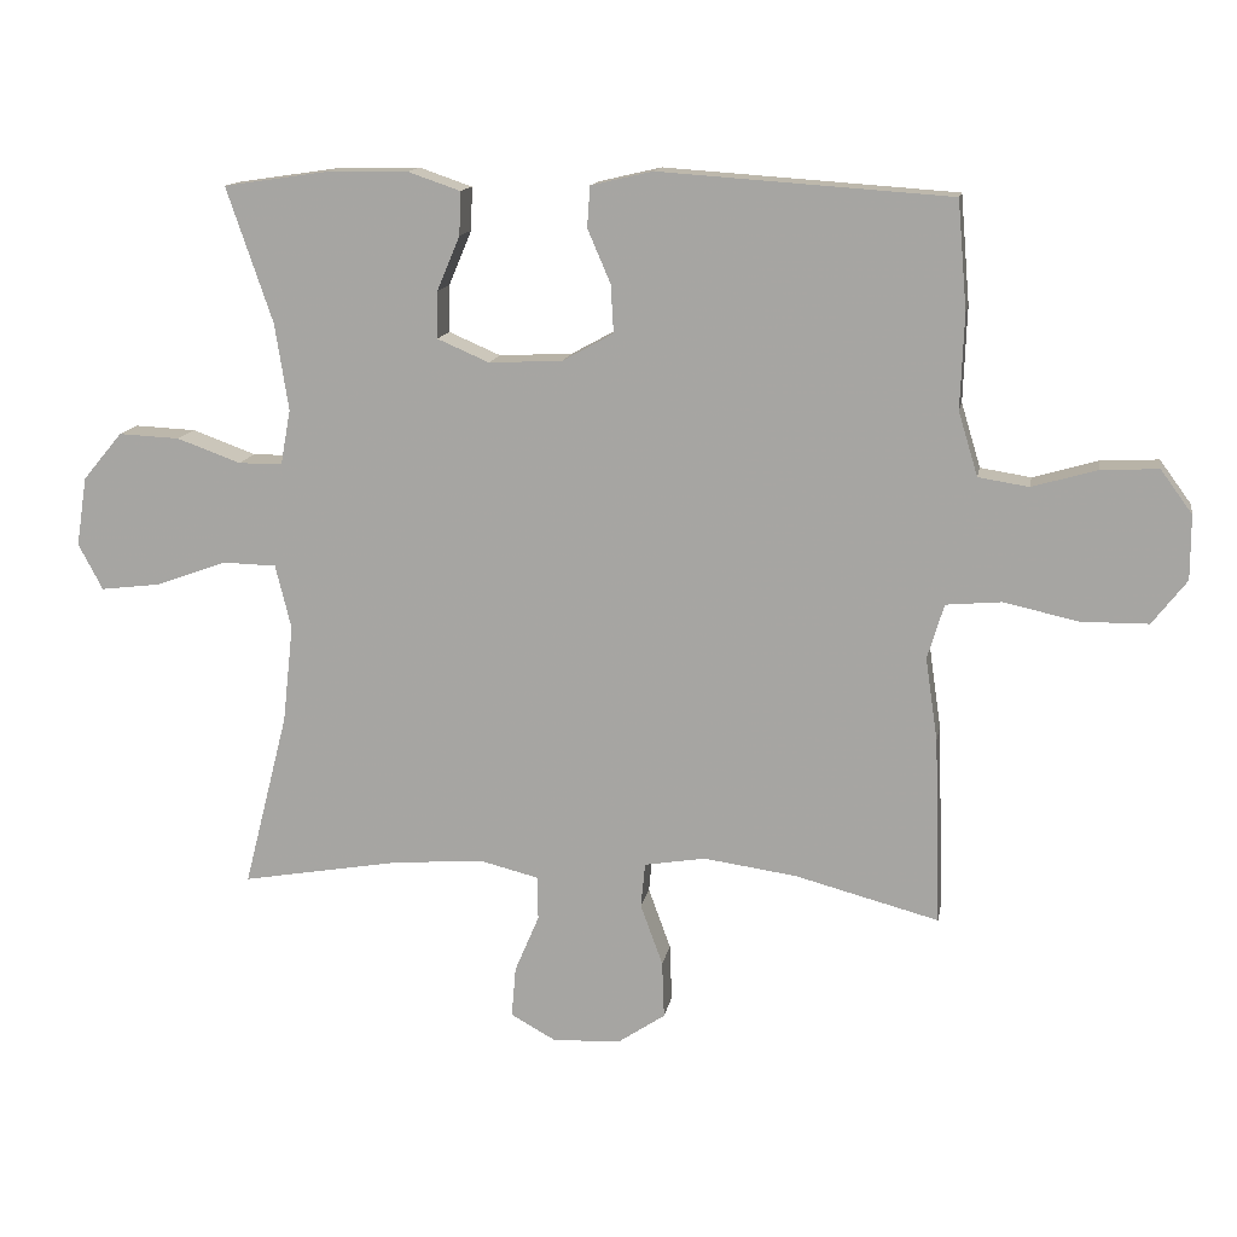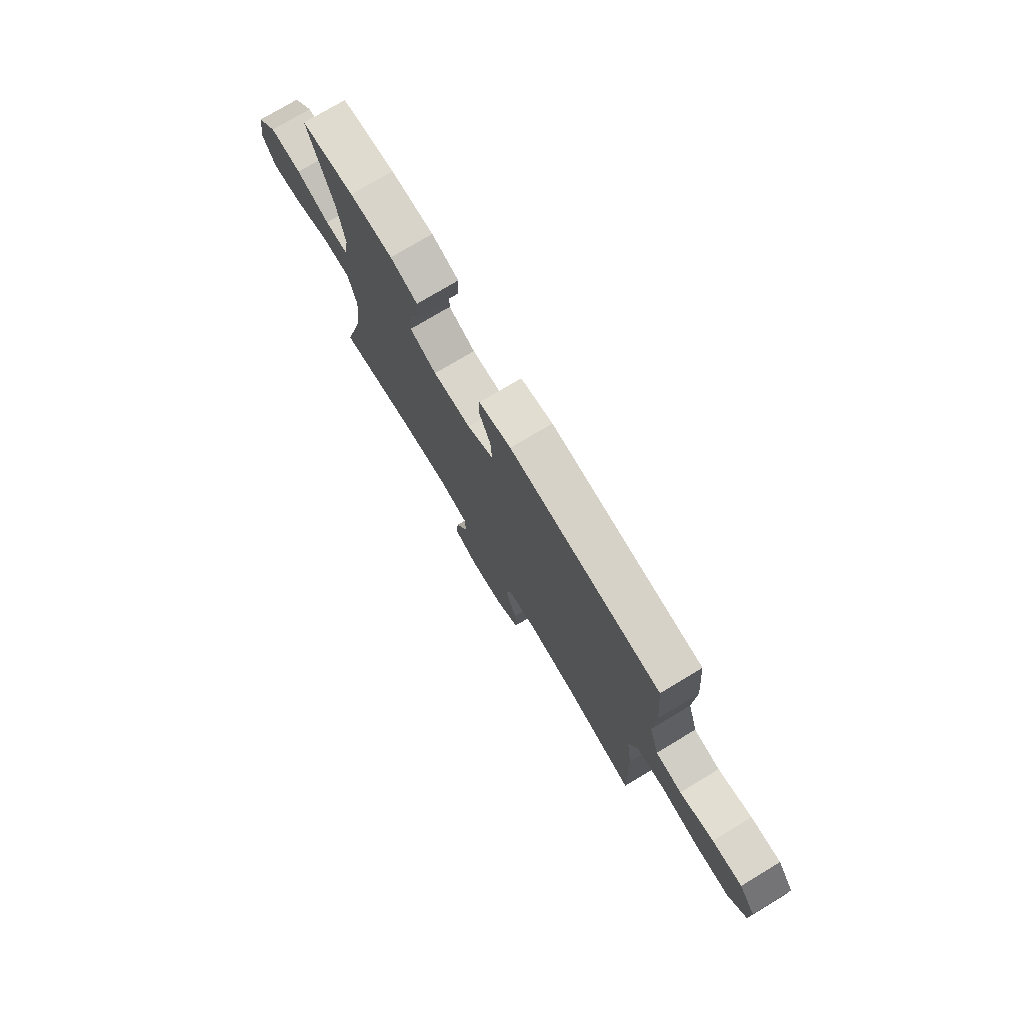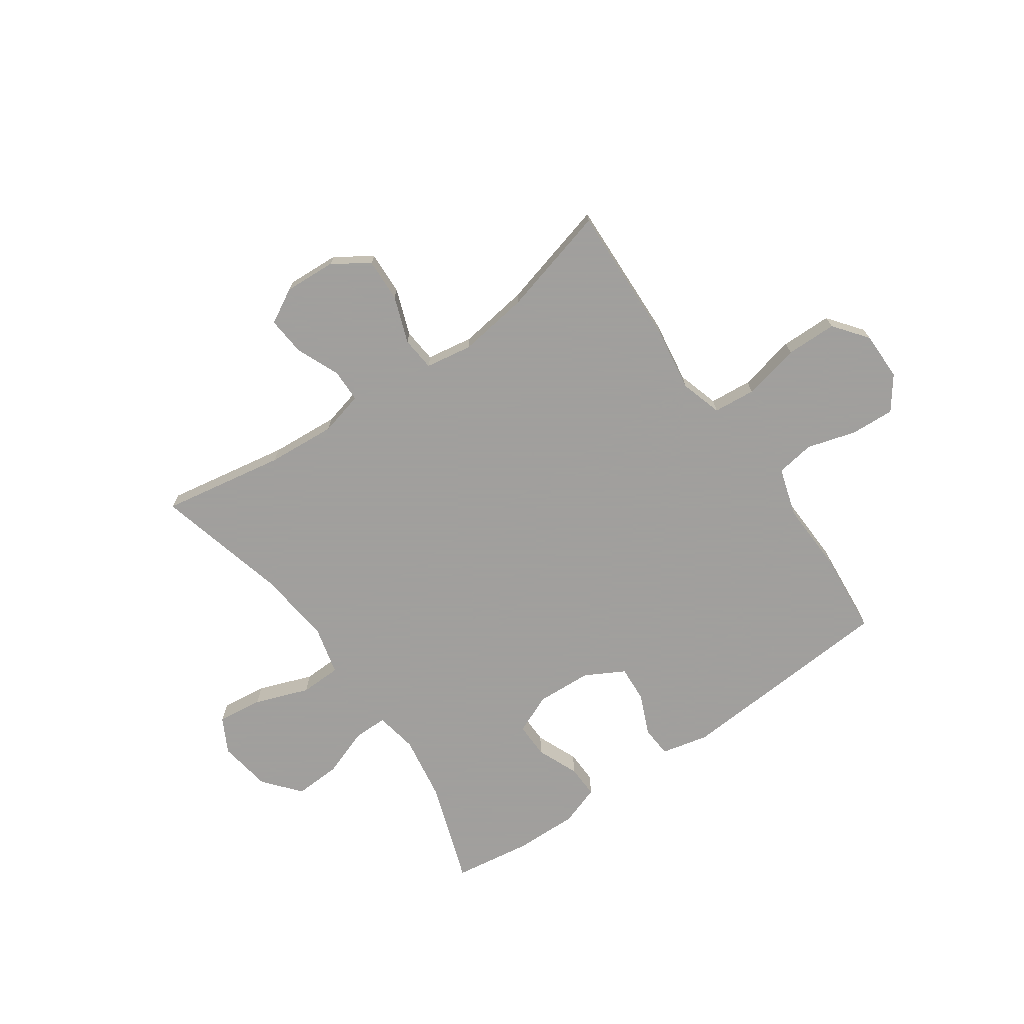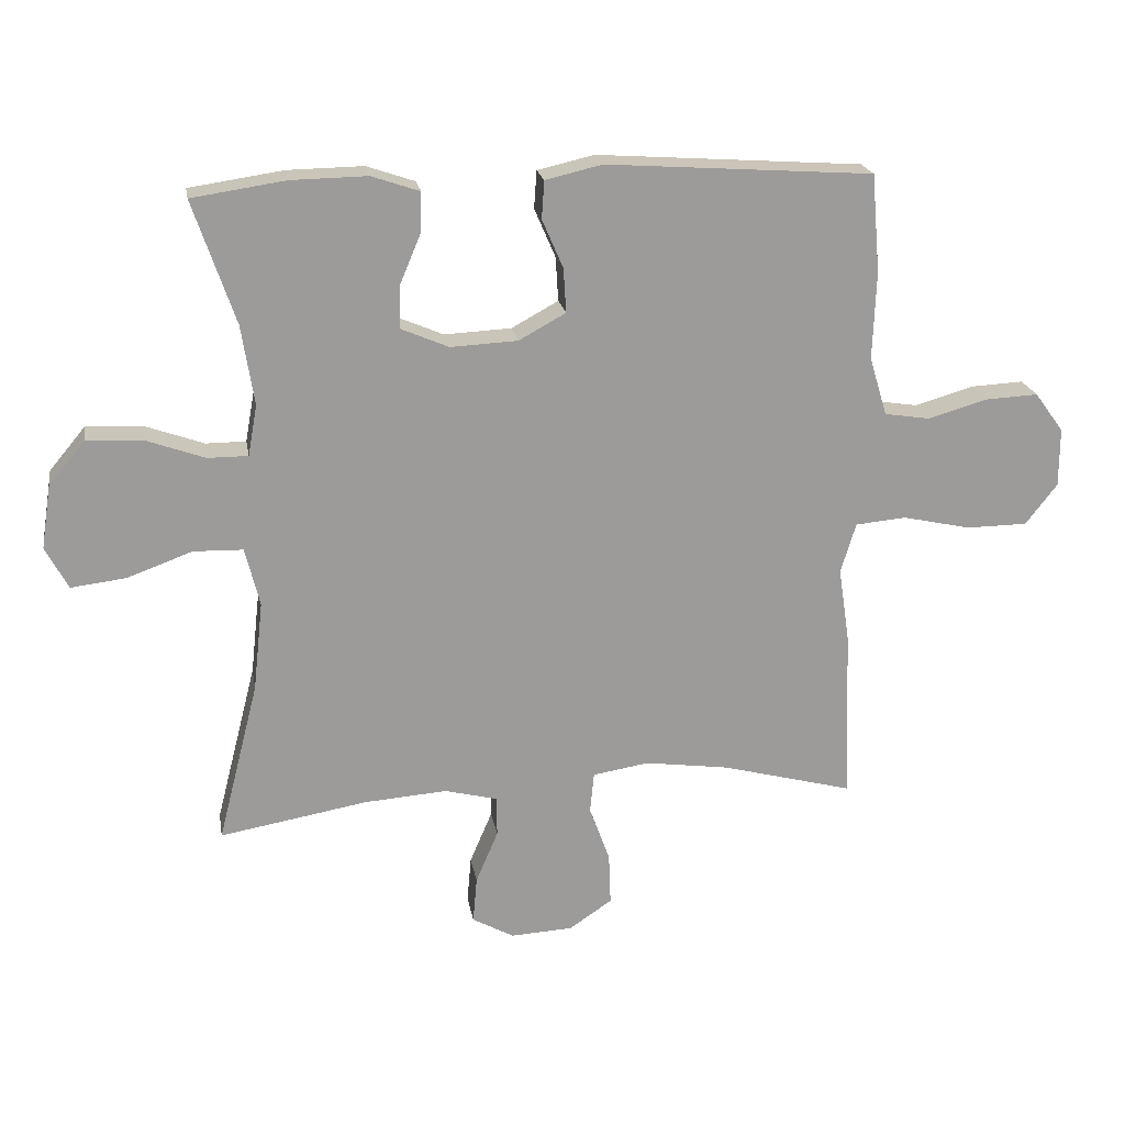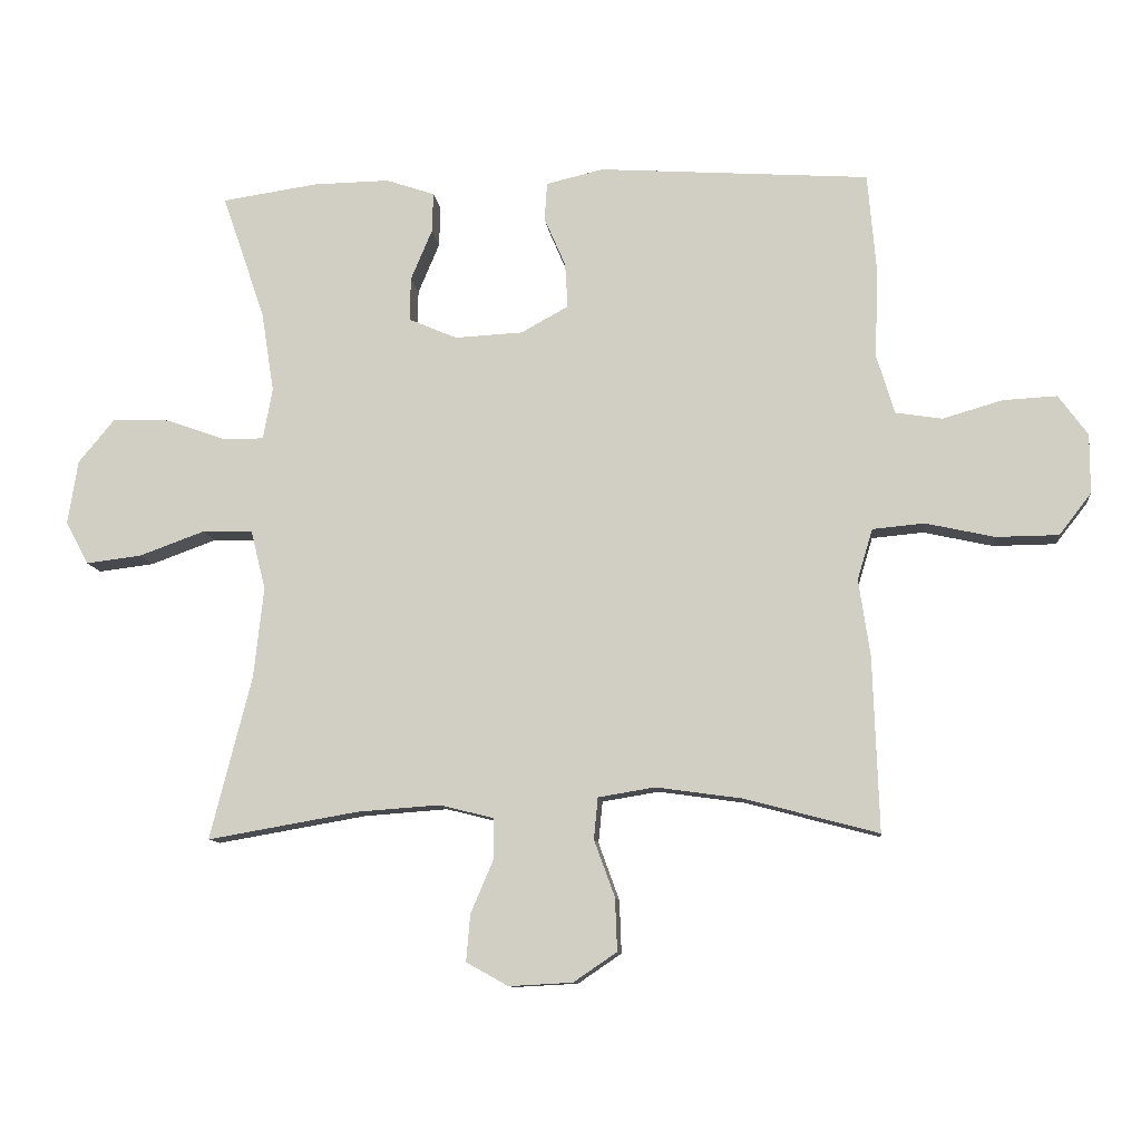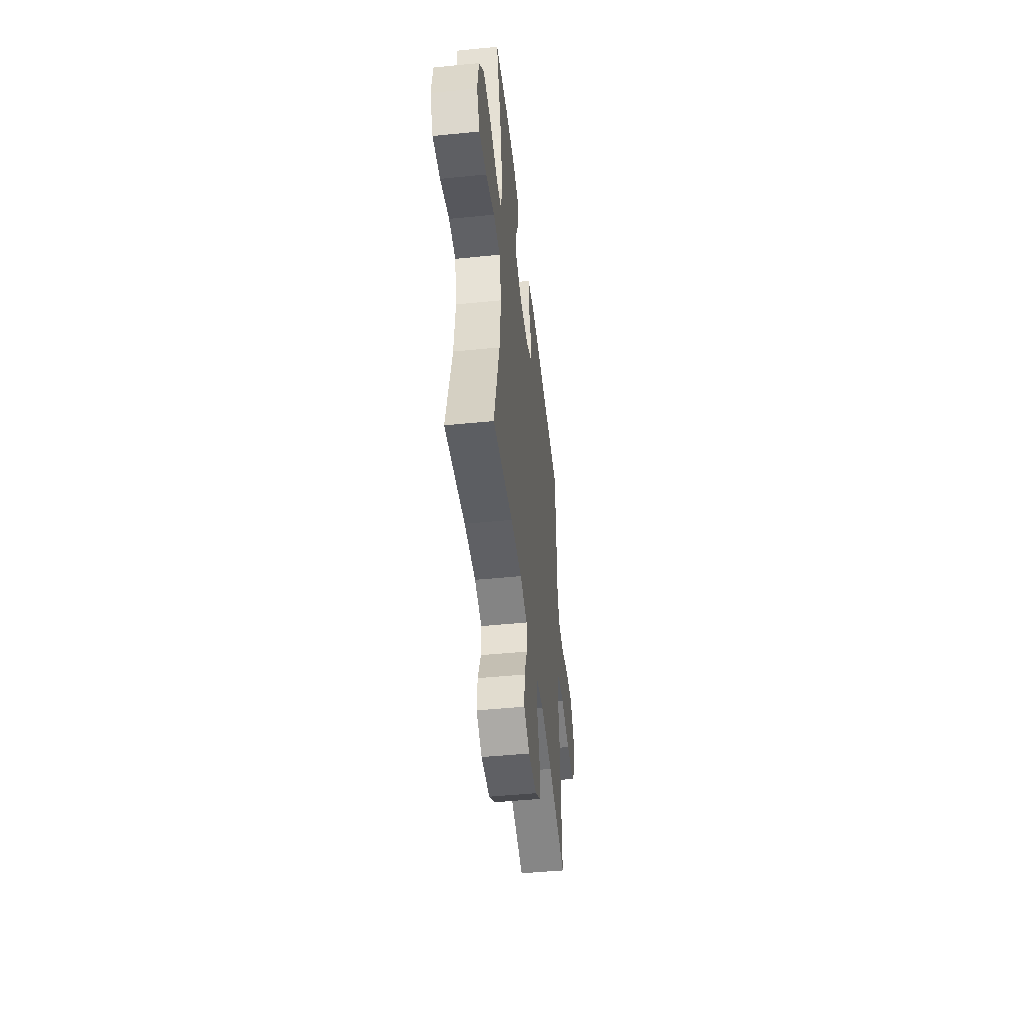
<metadata>
{"format":"obj","ext":"obj","renderer":"f3d","projection":"perspective","resolution":1024,"background":"white","views":[{"elev":13.7,"azim":-169.9,"up":"+Z"},{"elev":75.8,"azim":-121.0,"up":"+Z"},{"elev":-71.5,"azim":-145.2,"up":"+Y"},{"elev":20.7,"azim":170.4,"up":"+Z"},{"elev":-10.5,"azim":-173.7,"up":"+Z"},{"elev":-47.6,"azim":96.4,"up":"+Z"}]}
</metadata>
<code>
v -0.5 0.07 0.5
v -0.095 0.07 0.528
v -0.009 0.07 0.508
v -0.005 0.07 0.451
v -0.037 0.07 0.377
v -0.041 0.07 0.31
v 0.03 0.07 0.271
v 0.132 0.07 0.266
v 0.204 0.07 0.297
v 0.203 0.07 0.362
v 0.171 0.07 0.438
v 0.169 0.07 0.498
v 0.242 0.07 0.523
v 0.357 0.07 0.521
v 0.5 0.07 0.5
v 0.436 0.07 0.313
v 0.417 0.07 0.192
v 0.431 0.07 0.115
v 0.492 0.07 0.115
v 0.581 0.07 0.147
v 0.666 0.07 0.151
v 0.721 0.07 0.085
v 0.736 0.07 -0.011
v 0.702 0.07 -0.075
v 0.619 0.07 -0.065
v 0.52 0.07 -0.029
v 0.445 0.07 -0.031
v 0.423 0.07 -0.12
v 0.438 0.07 -0.256
v 0.5 0.07 -0.5
v 0.275 0.07 -0.461
v 0.15 0.07 -0.452
v 0.07 0.07 -0.472
v 0.069 0.07 -0.533
v 0.103 0.07 -0.613
v 0.109 0.07 -0.683
v 0.046 0.07 -0.718
v -0.049 0.07 -0.713
v -0.114 0.07 -0.669
v -0.111 0.07 -0.59
v -0.08 0.07 -0.505
v -0.086 0.07 -0.443
v -0.171 0.07 -0.429
v -0.3 0.07 -0.447
v -0.5 0.07 -0.5
v -0.491 0.07 -0.239
v -0.474 0.07 -0.124
v -0.497 0.07 -0.048
v -0.574 0.07 -0.041
v -0.678 0.07 -0.064
v -0.771 0.07 -0.063
v -0.819 0.07 -0.001
v -0.819 0.07 0.088
v -0.775 0.07 0.148
v -0.695 0.07 0.144
v -0.605 0.07 0.118
v -0.535 0.07 0.129
v -0.508 0.07 0.218
v -0.513 0.07 0.35
v -0.5 0 0.5
v -0.095 0 0.528
v -0.009 0 0.508
v -0.005 0 0.451
v -0.037 0 0.377
v -0.041 0 0.31
v 0.03 0 0.271
v 0.132 0 0.266
v 0.204 0 0.297
v 0.203 0 0.362
v 0.171 0 0.438
v 0.169 0 0.498
v 0.242 0 0.523
v 0.357 0 0.521
v 0.5 0 0.5
v 0.436 0 0.313
v 0.417 0 0.192
v 0.431 0 0.115
v 0.492 0 0.115
v 0.581 0 0.147
v 0.666 0 0.151
v 0.721 0 0.085
v 0.736 0 -0.011
v 0.702 0 -0.075
v 0.619 0 -0.065
v 0.52 0 -0.029
v 0.445 0 -0.031
v 0.423 0 -0.12
v 0.438 0 -0.256
v 0.5 0 -0.5
v 0.275 0 -0.461
v 0.15 0 -0.452
v 0.07 0 -0.472
v 0.069 0 -0.533
v 0.103 0 -0.613
v 0.109 0 -0.683
v 0.046 0 -0.718
v -0.049 0 -0.713
v -0.114 0 -0.669
v -0.111 0 -0.59
v -0.08 0 -0.505
v -0.086 0 -0.443
v -0.171 0 -0.429
v -0.3 0 -0.447
v -0.5 0 -0.5
v -0.491 0 -0.239
v -0.474 0 -0.124
v -0.497 0 -0.048
v -0.574 0 -0.041
v -0.678 0 -0.064
v -0.771 0 -0.063
v -0.819 0 -0.001
v -0.819 0 0.088
v -0.775 0 0.148
v -0.695 0 0.144
v -0.605 0 0.118
v -0.535 0 0.129
v -0.508 0 0.218
v -0.513 0 0.35
f 58 59 1 2
f 57 58 2 3
f 53 54 55 56
f 51 52 53 56
f 49 50 51 56
f 48 49 56 57
f 47 48 57 3
f 44 45 46 47
f 43 44 47
f 42 43 47
f 38 39 40 41
f 38 41 42
f 37 38 42
f 34 35 36 37
f 33 34 37 42
f 32 33 42 47
f 29 30 31
f 28 29 31 32
f 27 28 32 47
f 23 24 25 26
f 23 26 27
f 22 23 27
f 19 20 21 22
f 18 19 22 27
f 17 18 27 47
f 13 14 15 16
f 10 11 12 13
f 9 10 13 16
f 8 9 16 17
f 47 3 4 5
f 47 5 6
f 7 8 17 47
f 6 7 47
f 61 60 118 117
f 62 61 117 116
f 115 114 113 112
f 115 112 111 110
f 115 110 109 108
f 116 115 108 107
f 62 116 107 106
f 106 105 104 103
f 106 103 102
f 106 102 101
f 100 99 98 97
f 101 100 97
f 101 97 96
f 96 95 94 93
f 101 96 93 92
f 106 101 92 91
f 90 89 88
f 91 90 88 87
f 106 91 87 86
f 85 84 83 82
f 86 85 82
f 86 82 81
f 81 80 79 78
f 86 81 78 77
f 106 86 77 76
f 75 74 73 72
f 72 71 70 69
f 75 72 69 68
f 76 75 68 67
f 64 63 62 106
f 65 64 106
f 106 76 67 66
f 106 66 65
f 1 60 61 2
f 2 61 62 3
f 3 62 63 4
f 4 63 64 5
f 5 64 65 6
f 6 65 66 7
f 7 66 67 8
f 8 67 68 9
f 9 68 69 10
f 10 69 70 11
f 11 70 71 12
f 12 71 72 13
f 13 72 73 14
f 14 73 74 15
f 15 74 75 16
f 16 75 76 17
f 17 76 77 18
f 18 77 78 19
f 19 78 79 20
f 20 79 80 21
f 21 80 81 22
f 22 81 82 23
f 23 82 83 24
f 24 83 84 25
f 25 84 85 26
f 26 85 86 27
f 27 86 87 28
f 28 87 88 29
f 29 88 89 30
f 30 89 90 31
f 31 90 91 32
f 32 91 92 33
f 33 92 93 34
f 34 93 94 35
f 35 94 95 36
f 36 95 96 37
f 37 96 97 38
f 38 97 98 39
f 39 98 99 40
f 40 99 100 41
f 41 100 101 42
f 42 101 102 43
f 43 102 103 44
f 44 103 104 45
f 45 104 105 46
f 46 105 106 47
f 47 106 107 48
f 48 107 108 49
f 49 108 109 50
f 50 109 110 51
f 51 110 111 52
f 52 111 112 53
f 53 112 113 54
f 54 113 114 55
f 55 114 115 56
f 56 115 116 57
f 57 116 117 58
f 58 117 118 59
f 59 118 60 1

</code>
